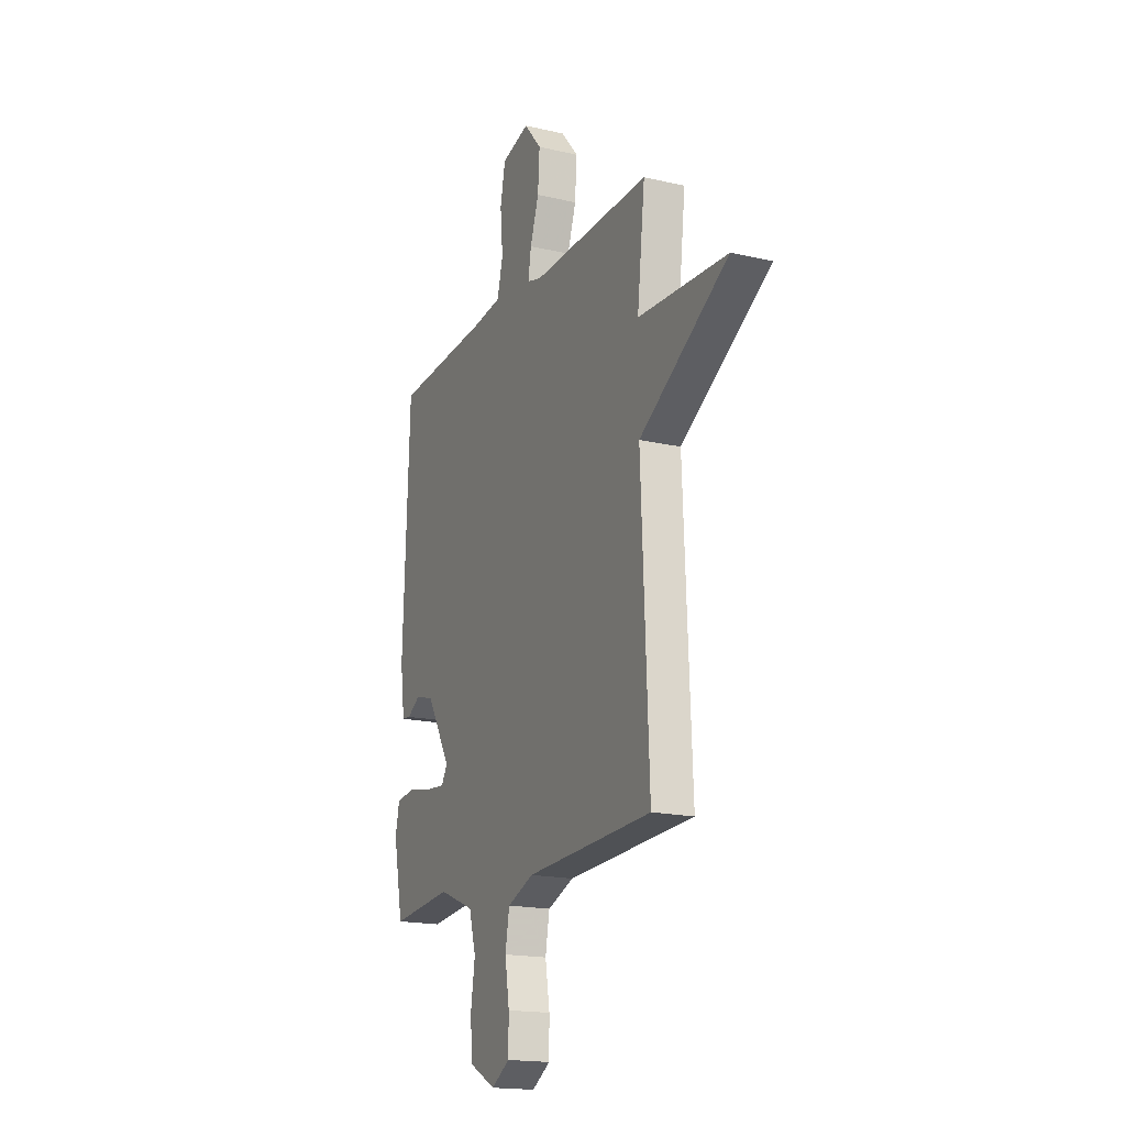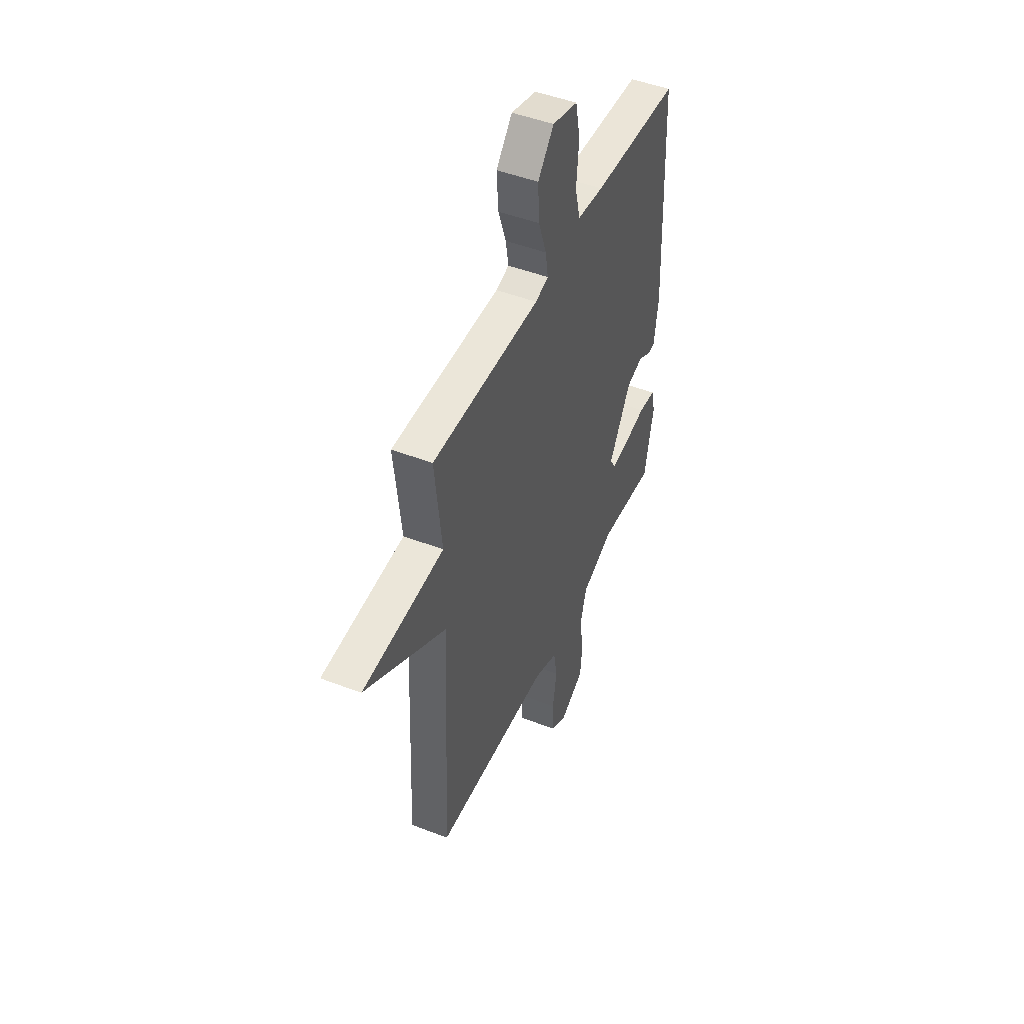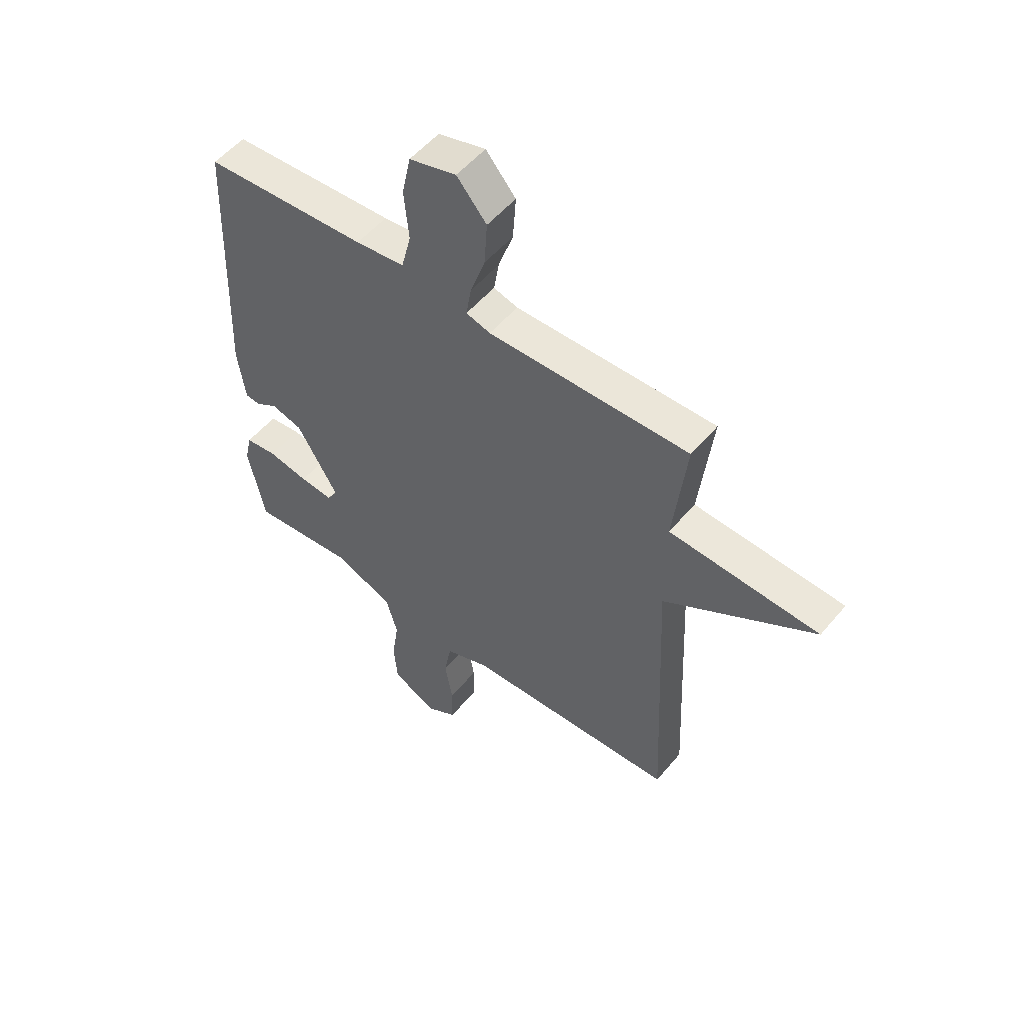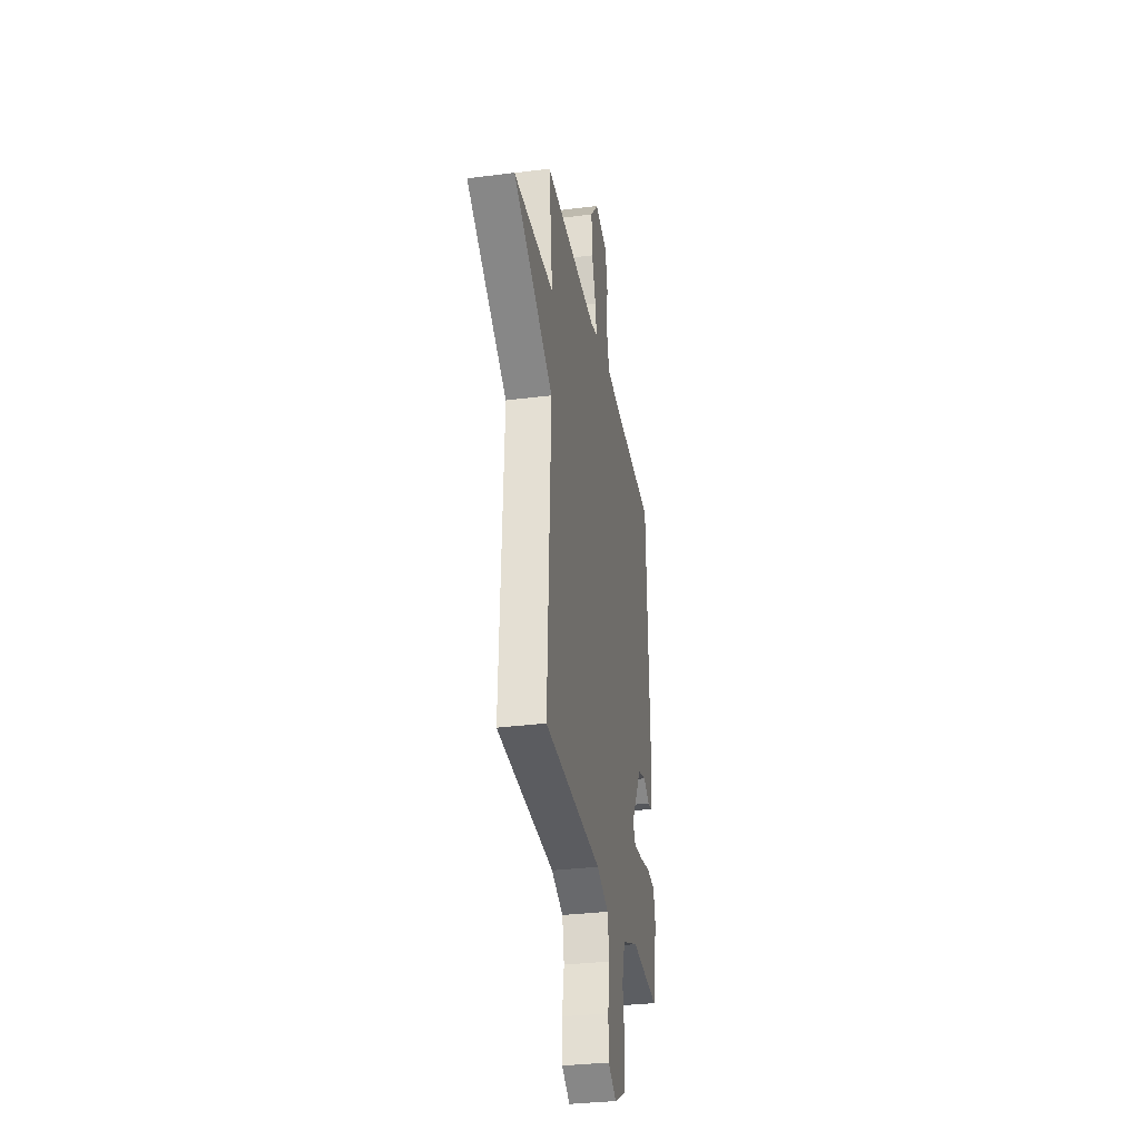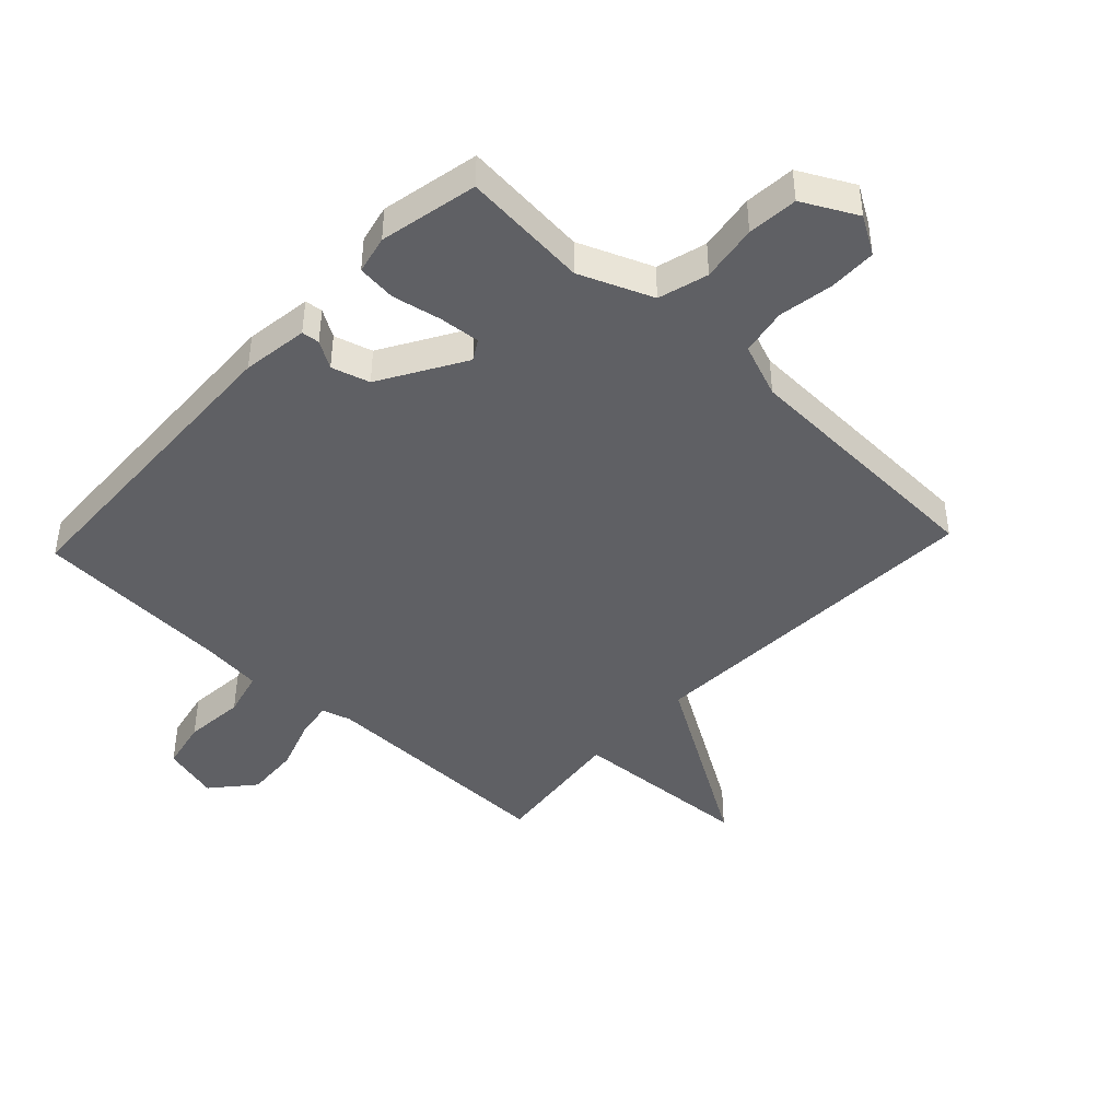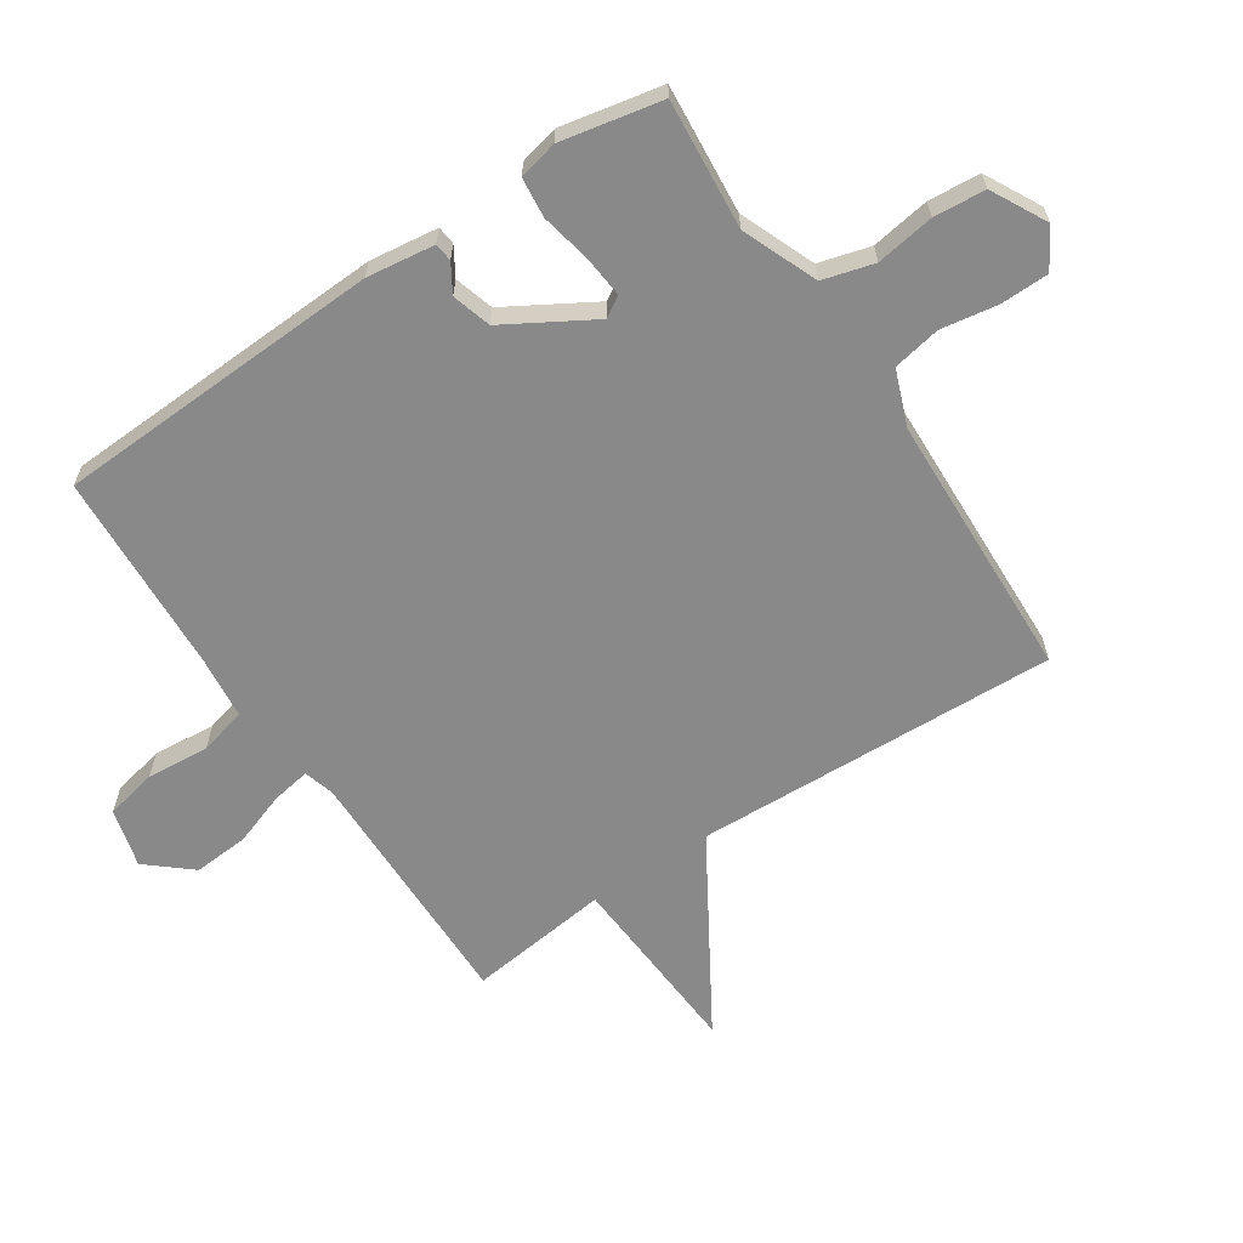
<metadata>
{"format":"obj","ext":"obj","renderer":"f3d","projection":"perspective","resolution":1024,"background":"white","views":[{"elev":-17.9,"azim":-114.4,"up":"+Z"},{"elev":47.8,"azim":-66.5,"up":"+Z"},{"elev":53.6,"azim":-141.1,"up":"+Z"},{"elev":-32.3,"azim":-79.9,"up":"+Z"},{"elev":-43.7,"azim":136.8,"up":"+Y"},{"elev":-63.3,"azim":123.8,"up":"+Y"}]}
</metadata>
<code>
v 0.5 0.07 0.5
v 0.521 0.07 -0.021
v 0.506 0.07 -0.129
v 0.477 0.07 -0.132
v 0.433 0.07 -0.105
v 0.371 0.07 -0.123
v 0.29 0.07 -0.26
v 0.31 0.07 -0.293
v 0.376 0.07 -0.287
v 0.456 0.07 -0.271
v 0.519 0.07 -0.278
v 0.533 0.07 -0.34
v 0.5 0.07 -0.5
v 0.295 0.07 -0.481
v 0.176 0.07 -0.529
v 0.153 0.07 -0.61
v 0.167 0.07 -0.703
v 0.16 0.07 -0.785
v 0.072 0.07 -0.831
v 0.011 0.07 -0.794
v 0.01 0.07 -0.717
v 0.025 0.07 -0.627
v 0.011 0.07 -0.551
v -0.077 0.07 -0.517
v -0.5 0.07 -0.5
v -0.474 0.07 0.075
v -0.772 0.07 0.257
v -0.474 0.07 0.275
v -0.5 0.07 0.5
v -0.102 0.07 0.494
v -0.054 0.07 0.508
v -0.064 0.07 0.569
v -0.093 0.07 0.653
v -0.099 0.07 0.741
v -0.04 0.07 0.81
v 0.053 0.07 0.785
v 0.07 0.07 0.703
v 0.061 0.07 0.604
v 0.08 0.07 0.529
v 0.177 0.07 0.518
v 0.5 0 0.5
v 0.521 0 -0.021
v 0.506 0 -0.129
v 0.477 0 -0.132
v 0.433 0 -0.105
v 0.371 0 -0.123
v 0.29 0 -0.26
v 0.31 0 -0.293
v 0.376 0 -0.287
v 0.456 0 -0.271
v 0.519 0 -0.278
v 0.533 0 -0.34
v 0.5 0 -0.5
v 0.295 0 -0.481
v 0.176 0 -0.529
v 0.153 0 -0.61
v 0.167 0 -0.703
v 0.16 0 -0.785
v 0.072 0 -0.831
v 0.011 0 -0.794
v 0.01 0 -0.717
v 0.025 0 -0.627
v 0.011 0 -0.551
v -0.077 0 -0.517
v -0.5 0 -0.5
v -0.474 0 0.075
v -0.772 0 0.257
v -0.474 0 0.275
v -0.5 0 0.5
v -0.102 0 0.494
v -0.054 0 0.508
v -0.064 0 0.569
v -0.093 0 0.653
v -0.099 0 0.741
v -0.04 0 0.81
v 0.053 0 0.785
v 0.07 0 0.703
v 0.061 0 0.604
v 0.08 0 0.529
v 0.177 0 0.518
f 36 37 38
f 35 36 38
f 34 35 38
f 33 34 38
f 32 33 38
f 31 32 38 39
f 30 31 39 40
f 28 29 30
f 26 27 28
f 40 1 2
f 30 40 2
f 28 30 2
f 26 28 2
f 20 21 22
f 19 20 22
f 18 19 22
f 17 18 22
f 16 17 22
f 15 16 22 23
f 14 15 23 24
f 12 13 14
f 11 12 14
f 10 11 14
f 9 10 14
f 14 24 25
f 9 14 25
f 8 9 25
f 2 3 4 5
f 2 5 6
f 26 2 6
f 7 8 25 26
f 6 7 26
f 78 77 76
f 78 76 75
f 78 75 74
f 78 74 73
f 78 73 72
f 79 78 72 71
f 80 79 71 70
f 70 69 68
f 68 67 66
f 42 41 80
f 42 80 70
f 42 70 68
f 42 68 66
f 62 61 60
f 62 60 59
f 62 59 58
f 62 58 57
f 62 57 56
f 63 62 56 55
f 64 63 55 54
f 54 53 52
f 54 52 51
f 54 51 50
f 54 50 49
f 65 64 54
f 65 54 49
f 65 49 48
f 45 44 43 42
f 46 45 42
f 46 42 66
f 66 65 48 47
f 66 47 46
f 1 41 42 2
f 2 42 43 3
f 3 43 44 4
f 4 44 45 5
f 5 45 46 6
f 6 46 47 7
f 7 47 48 8
f 8 48 49 9
f 9 49 50 10
f 10 50 51 11
f 11 51 52 12
f 12 52 53 13
f 13 53 54 14
f 14 54 55 15
f 15 55 56 16
f 16 56 57 17
f 17 57 58 18
f 18 58 59 19
f 19 59 60 20
f 20 60 61 21
f 21 61 62 22
f 22 62 63 23
f 23 63 64 24
f 24 64 65 25
f 25 65 66 26
f 26 66 67 27
f 27 67 68 28
f 28 68 69 29
f 29 69 70 30
f 30 70 71 31
f 31 71 72 32
f 32 72 73 33
f 33 73 74 34
f 34 74 75 35
f 35 75 76 36
f 36 76 77 37
f 37 77 78 38
f 38 78 79 39
f 39 79 80 40
f 40 80 41 1

</code>
